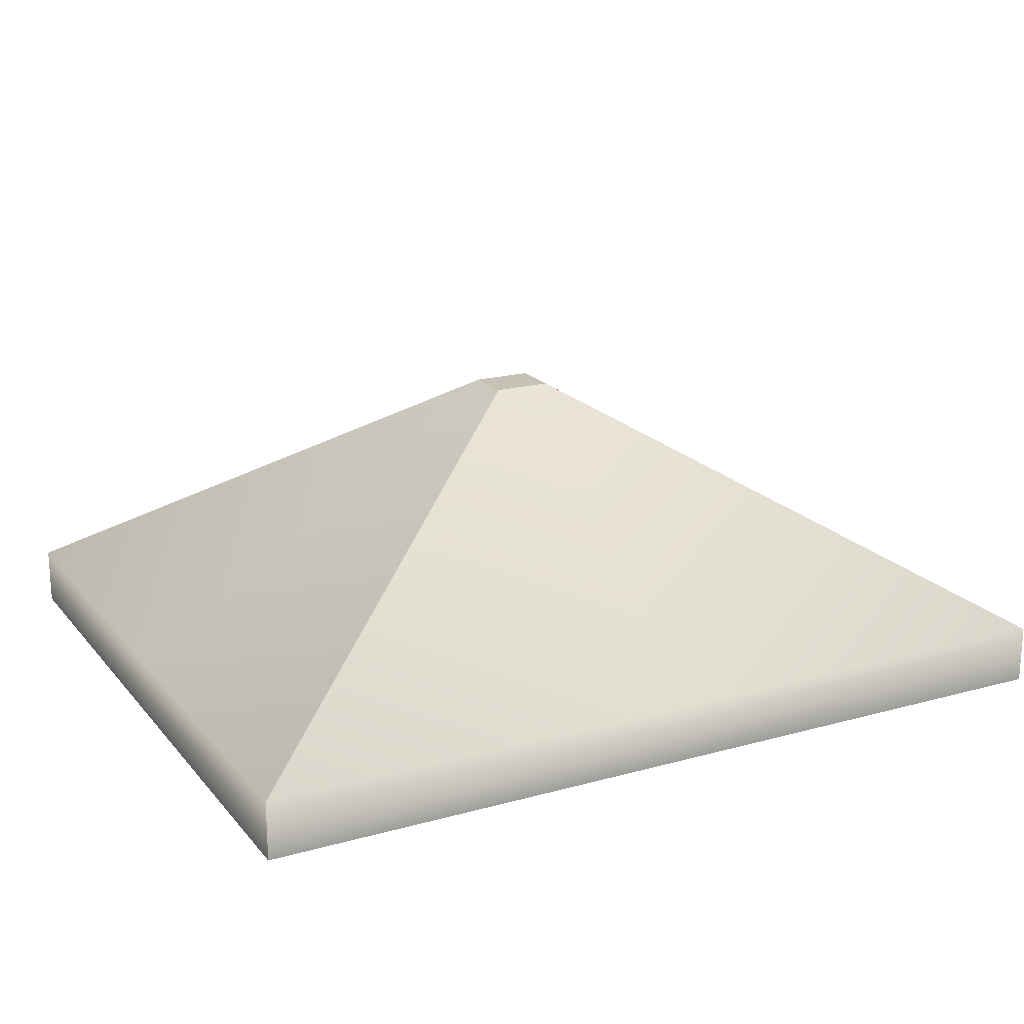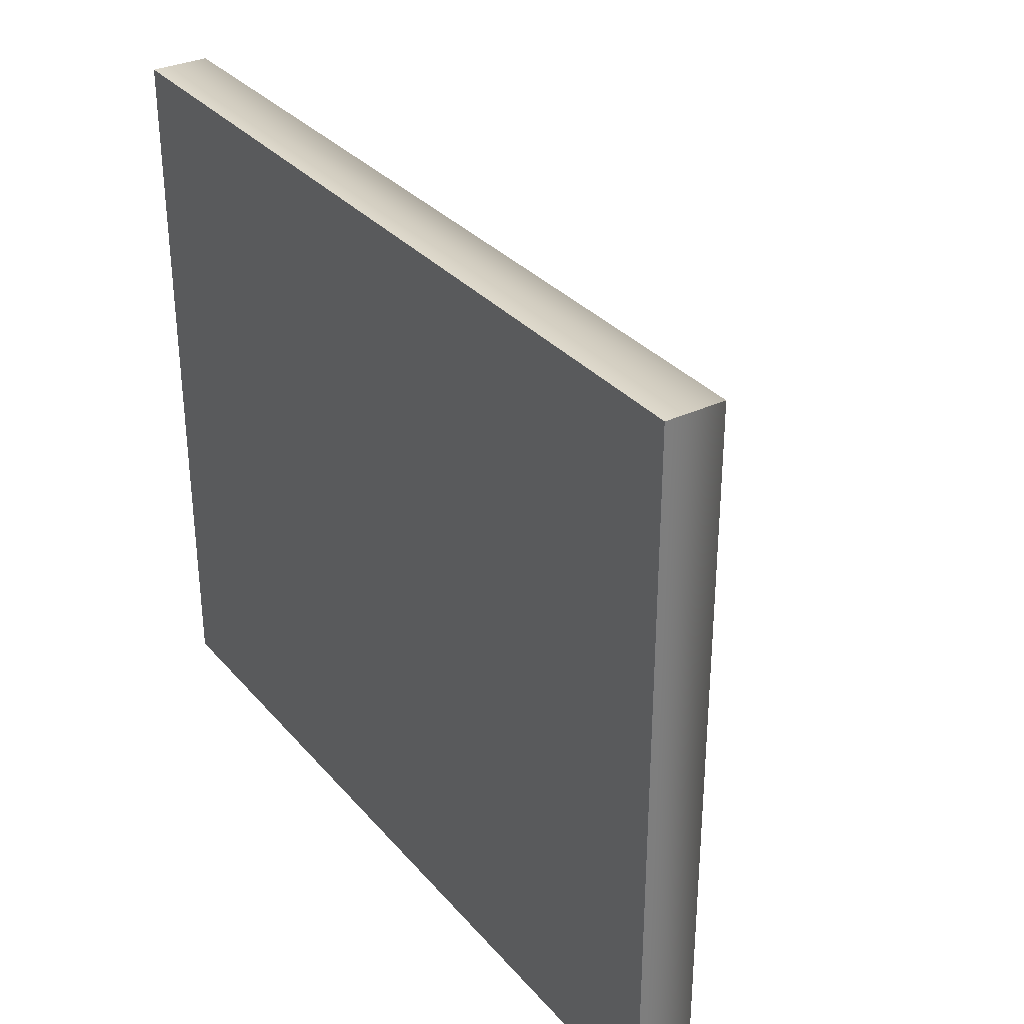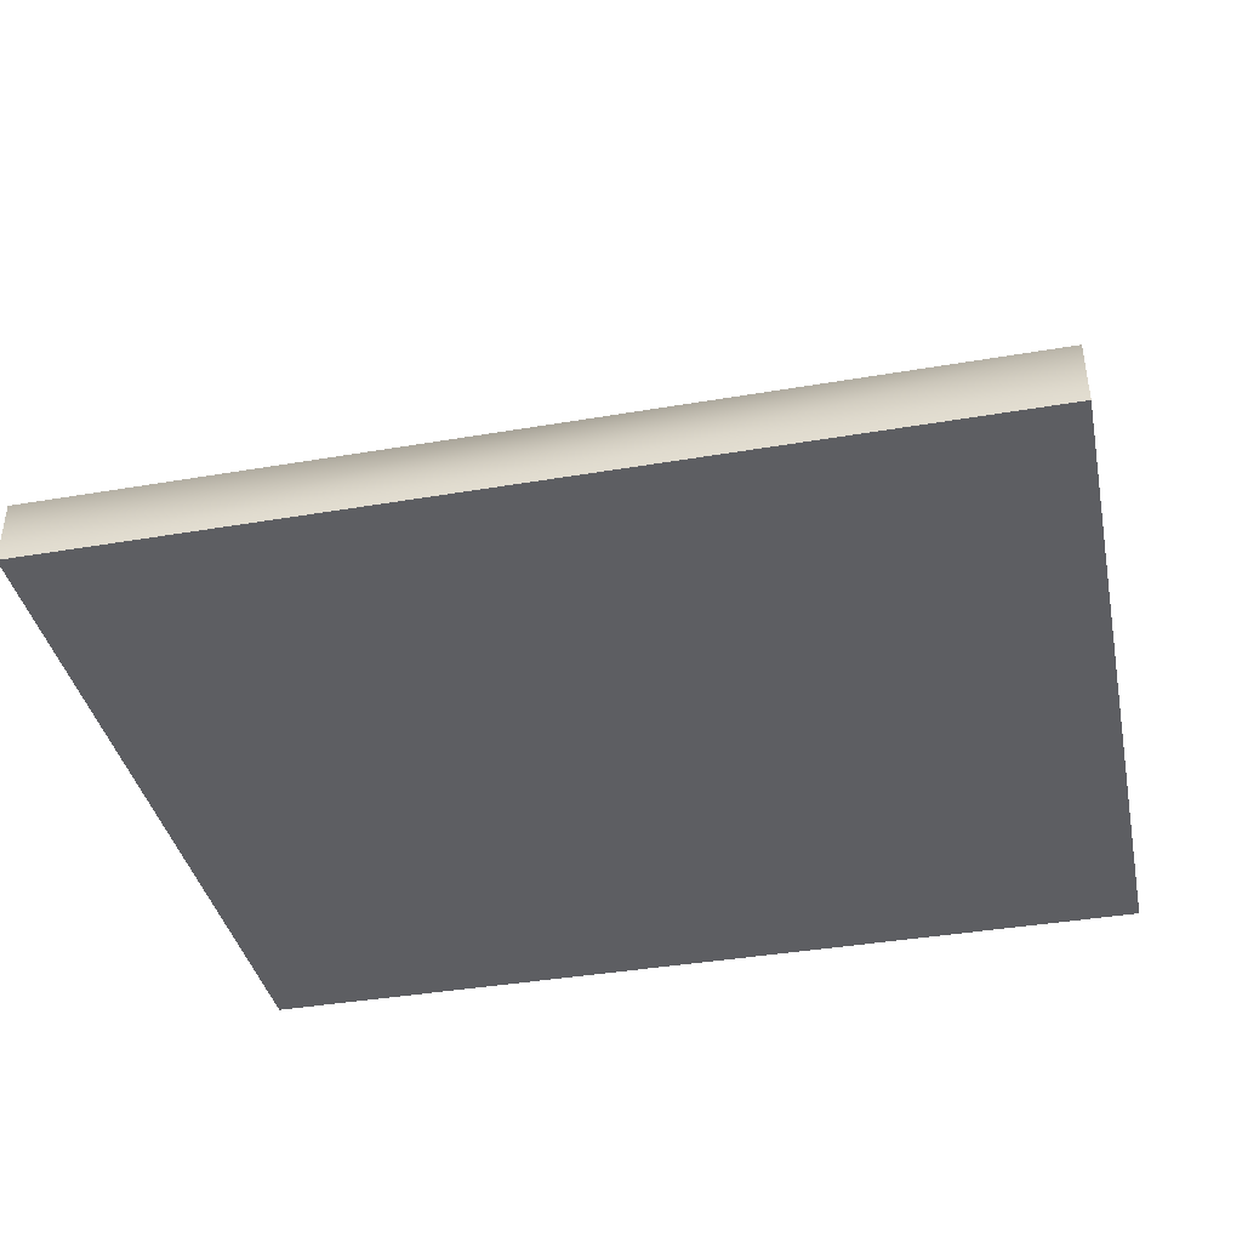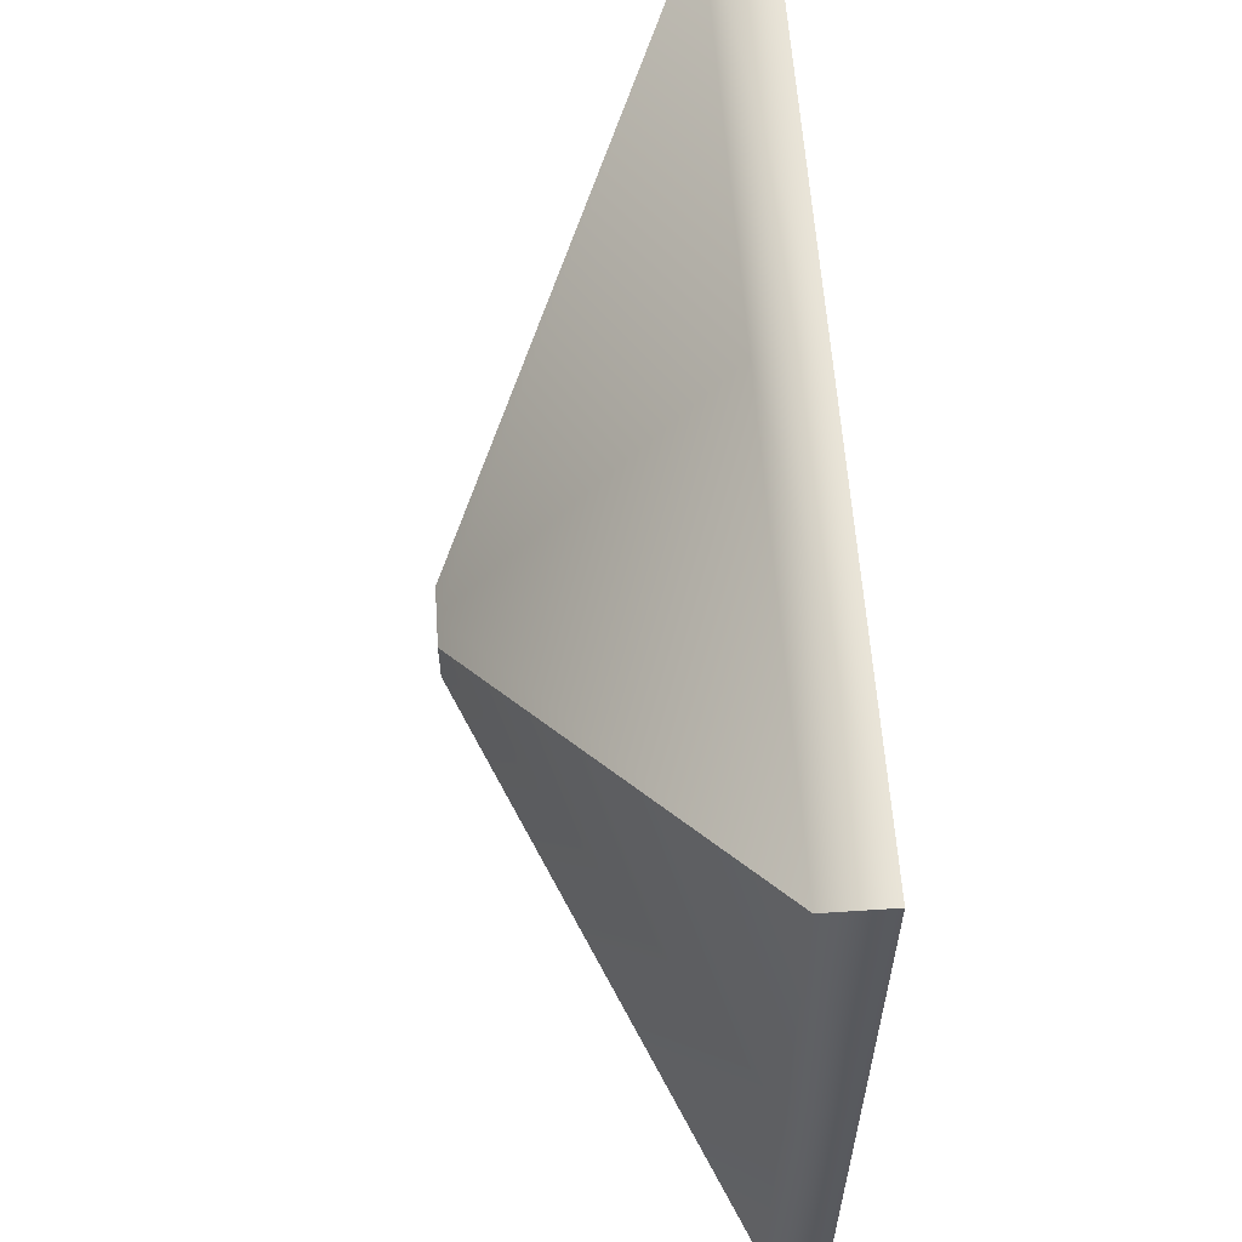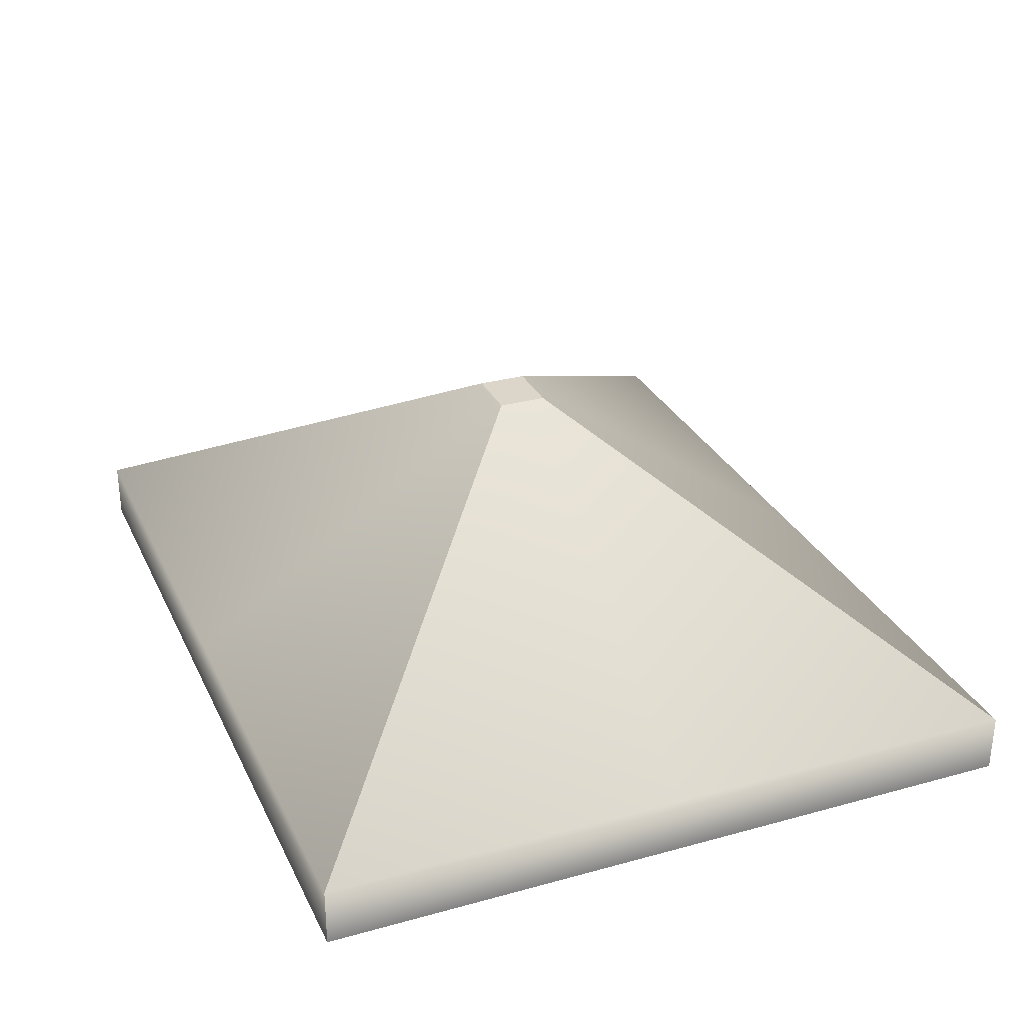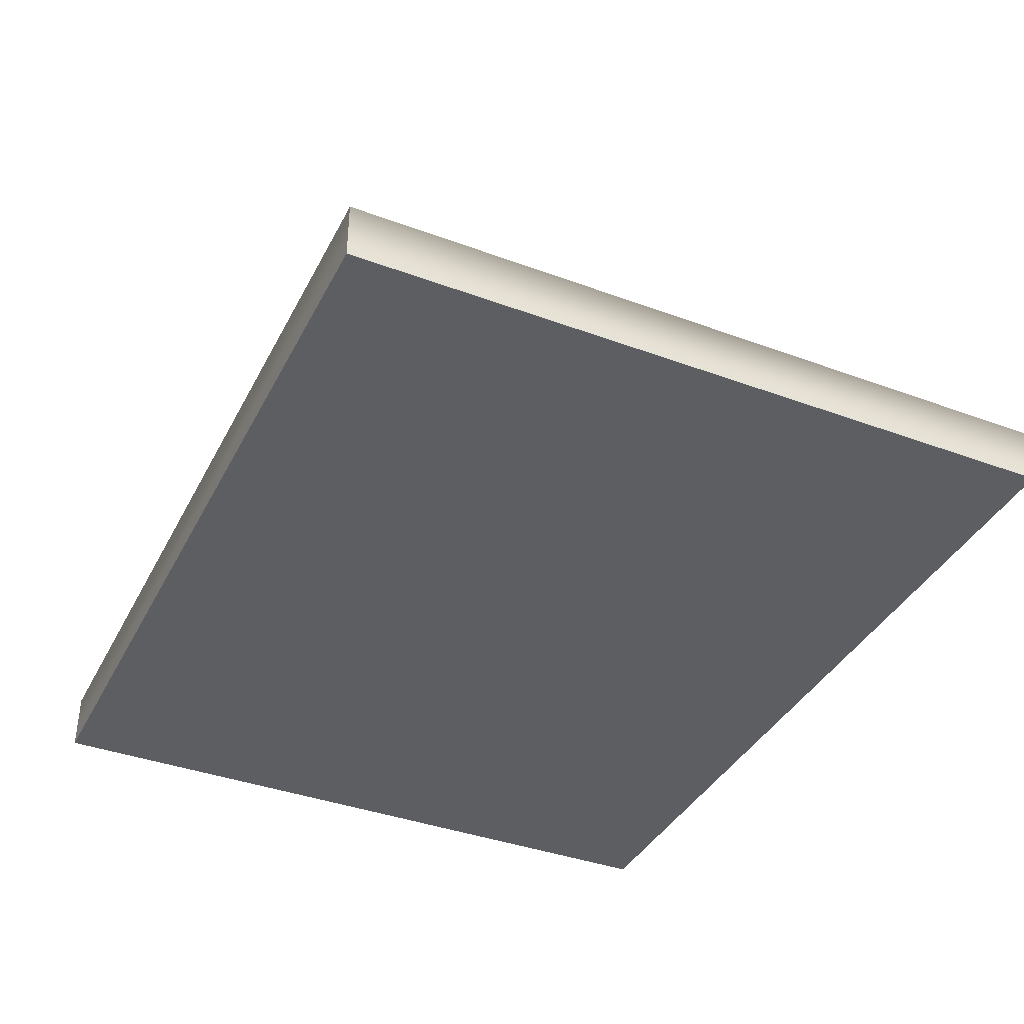
<metadata>
{"format":"obj","ext":"obj","renderer":"f3d","projection":"perspective","resolution":1024,"background":"white","views":[{"elev":19.2,"azim":152.5,"up":"+Y"},{"elev":32.1,"azim":56.4,"up":"+Z"},{"elev":-39.4,"azim":12.1,"up":"+Y"},{"elev":59.5,"azim":-93.9,"up":"+Z"},{"elev":29.7,"azim":-112.0,"up":"+Y"},{"elev":-38.6,"azim":-115.0,"up":"+Y"}]}
</metadata>
<code>
g sun_umbrella_blue_02
v -7.075 -1.506 5.856
v -0.4724 2.461 0.391
v 0 2.461 0.391
v 0 -1.506 5.856
v 7.075 -1.506 5.856
v 0.4724 2.461 0.391
v -7.075 -2.461 5.856
v 0 -2.461 5.856
v 7.075 -2.461 5.856
v -0.4724 2.461 0.391
v -0.4724 2.461 7.629e-06
v 0 2.461 7.629e-06
v 0 2.461 0.391
v 0.4724 2.461 0.391
v 0.4724 2.461 7.629e-06
v 0 2.461 -0.391
v 0.4724 2.461 -0.391
v -0.4724 2.461 -0.391
v -0.4724 2.461 -0.391
v -7.075 -1.506 -5.856
v 0 -1.506 -5.856
v 0 2.461 -0.391
v 7.075 -1.506 -5.856
v 0.4724 2.461 -0.391
v 0 -2.461 -5.856
v -7.075 -2.461 -5.856
v 7.075 -2.461 -5.856
v -7.075 -2.461 7.629e-06
v -7.075 -2.461 5.856
v 0 -2.461 5.856
v 0 -2.461 7.629e-06
v 7.075 -2.461 7.629e-06
v 7.075 -2.461 5.856
v -7.075 -2.461 -5.856
v 0 -2.461 -5.856
v 7.075 -2.461 -5.856
v 7.075 -1.506 5.856
v 0.4724 2.461 0.391
v 0.4724 2.461 7.629e-06
v 7.075 -1.506 7.629e-06
v 7.075 -1.506 -5.856
v 0.4724 2.461 -0.391
v 7.075 -2.461 5.856
v 7.075 -2.461 7.629e-06
v 7.075 -2.461 -5.856
v -7.075 -1.506 7.629e-06
v -0.4724 2.461 7.629e-06
v -0.4724 2.461 0.391
v -7.075 -1.506 5.856
v -7.075 -1.506 -5.856
v -0.4724 2.461 -0.391
v -7.075 -2.461 -5.856
v -7.075 -2.461 7.629e-06
v -7.075 -2.461 5.856
f 3 2 1
f 4 3 1
f 4 5 3
f 5 6 3
f 4 1 7
f 8 4 7
f 4 8 5
f 8 9 5
f 12 11 10
f 13 12 10
f 13 14 12
f 14 15 12
f 12 15 16
f 12 16 11
f 15 17 16
f 16 18 11
f 21 20 19
f 22 21 19
f 23 21 22
f 24 23 22
f 21 25 20
f 25 26 20
f 27 25 21
f 23 27 21
f 30 29 28
f 31 30 28
f 31 32 30
f 32 33 30
f 31 28 34
f 35 31 34
f 31 35 32
f 35 36 32
f 39 38 37
f 40 39 37
f 40 41 39
f 41 42 39
f 40 37 43
f 44 40 43
f 40 44 41
f 44 45 41
f 48 47 46
f 49 48 46
f 46 47 50
f 47 51 50
f 46 50 52
f 53 46 52
f 49 46 53
f 54 49 53

</code>
